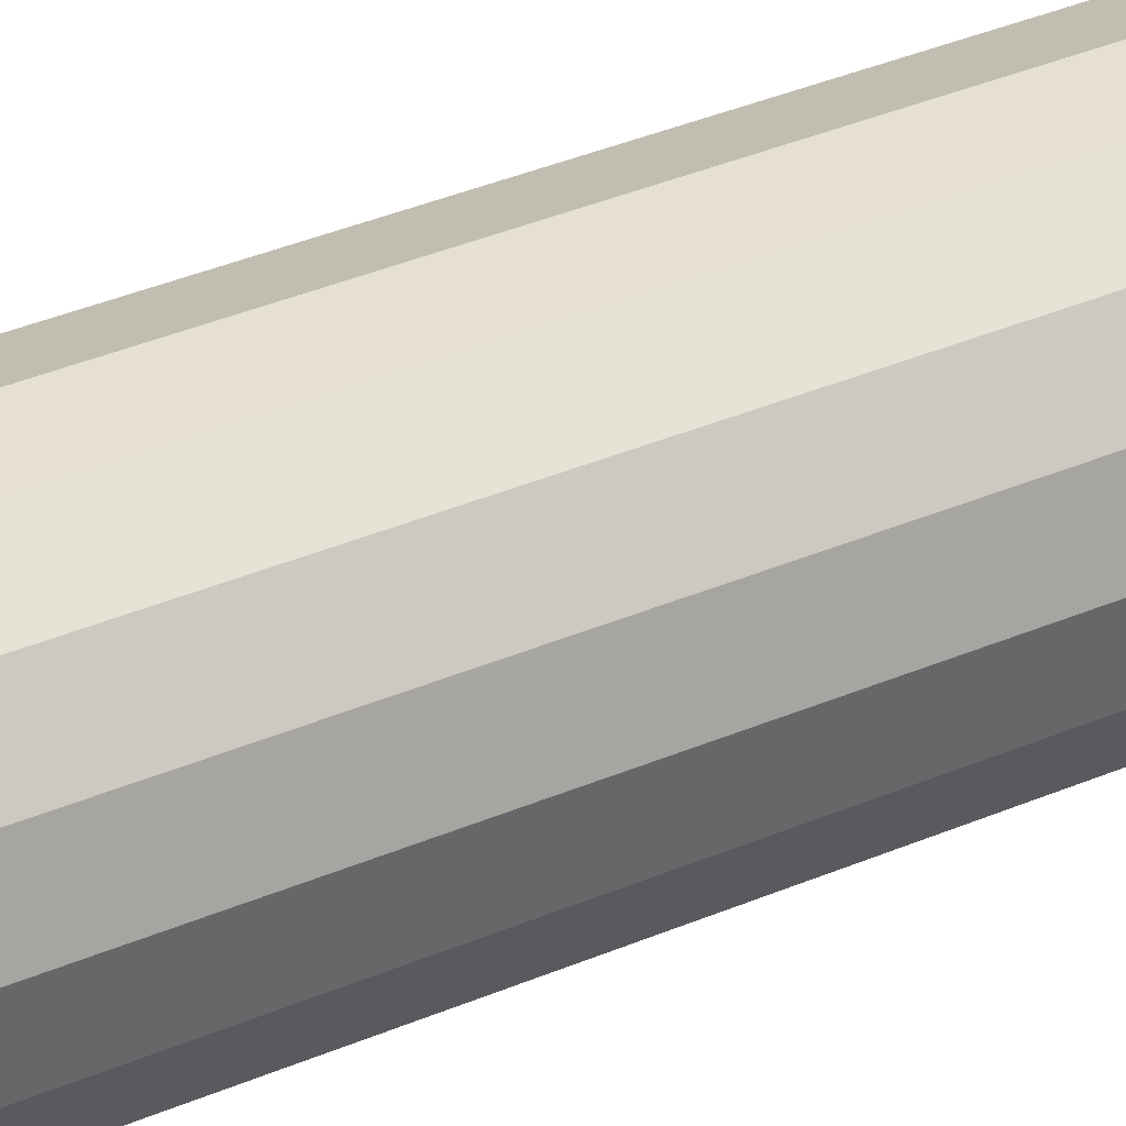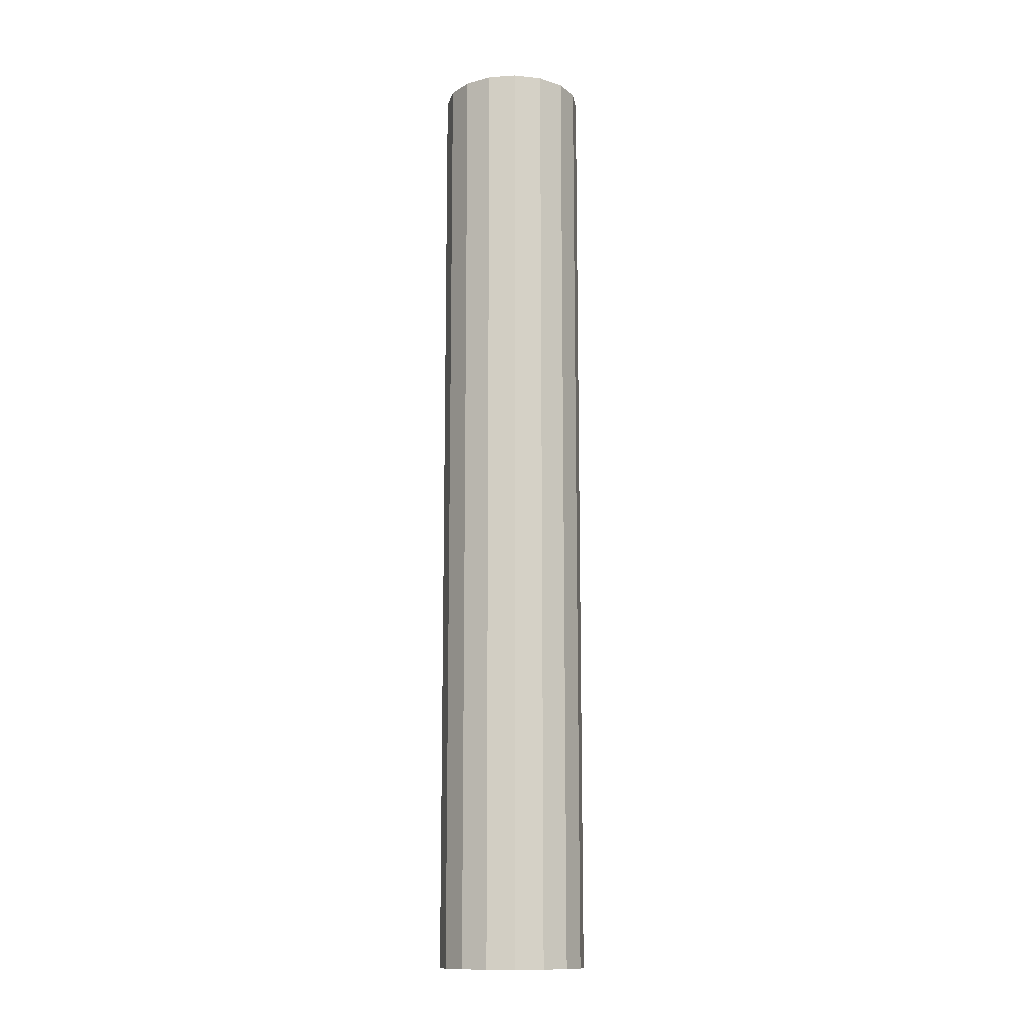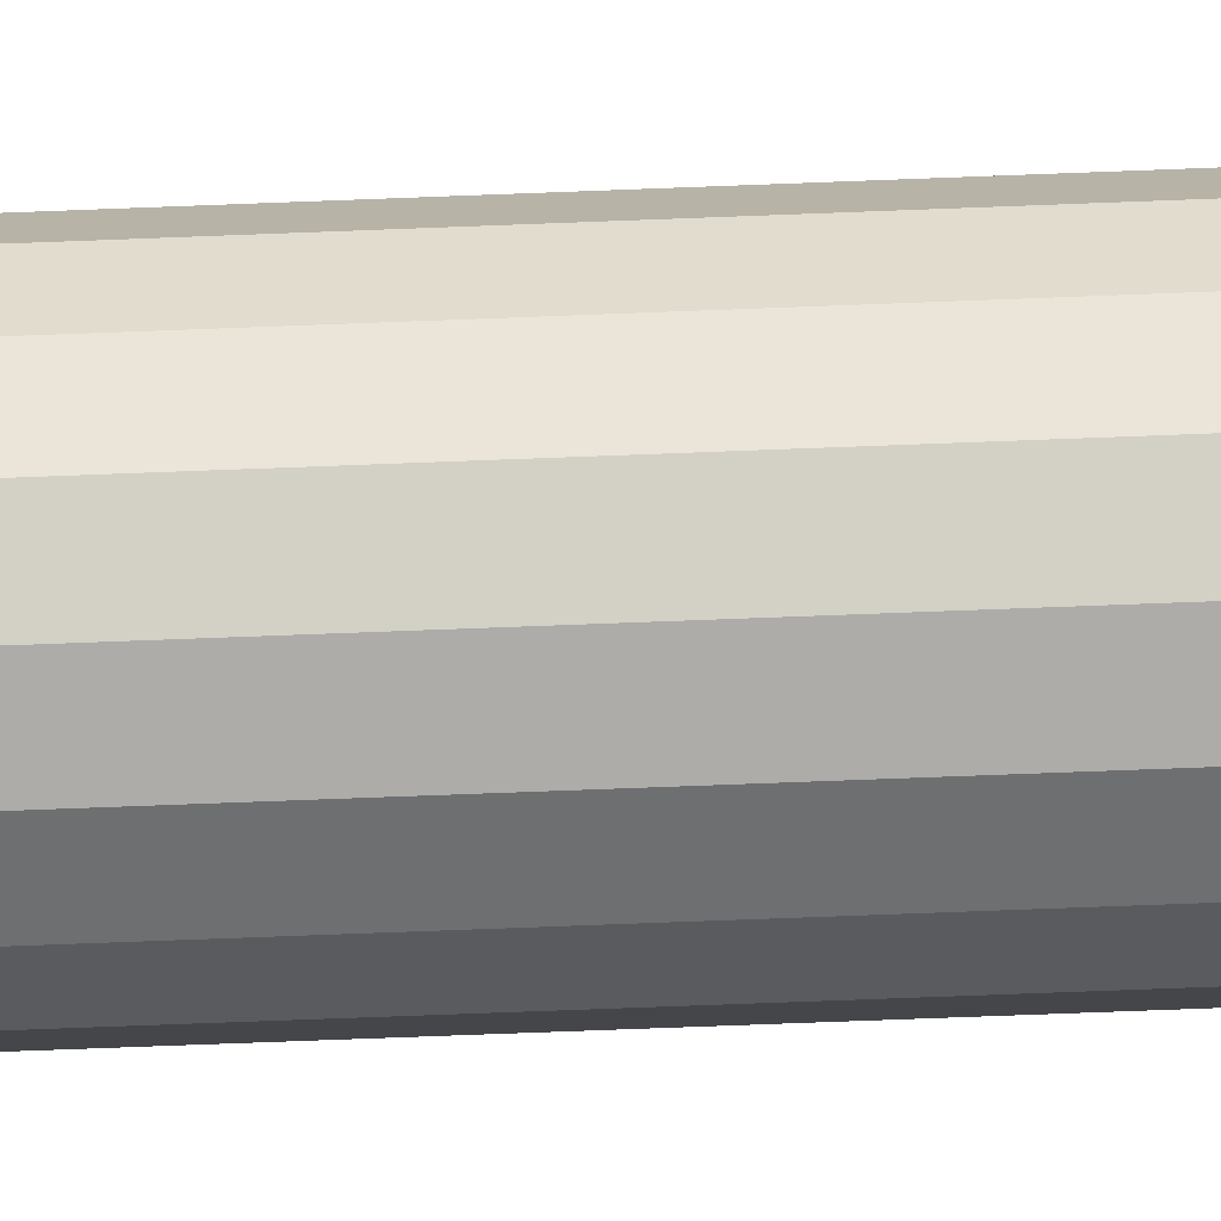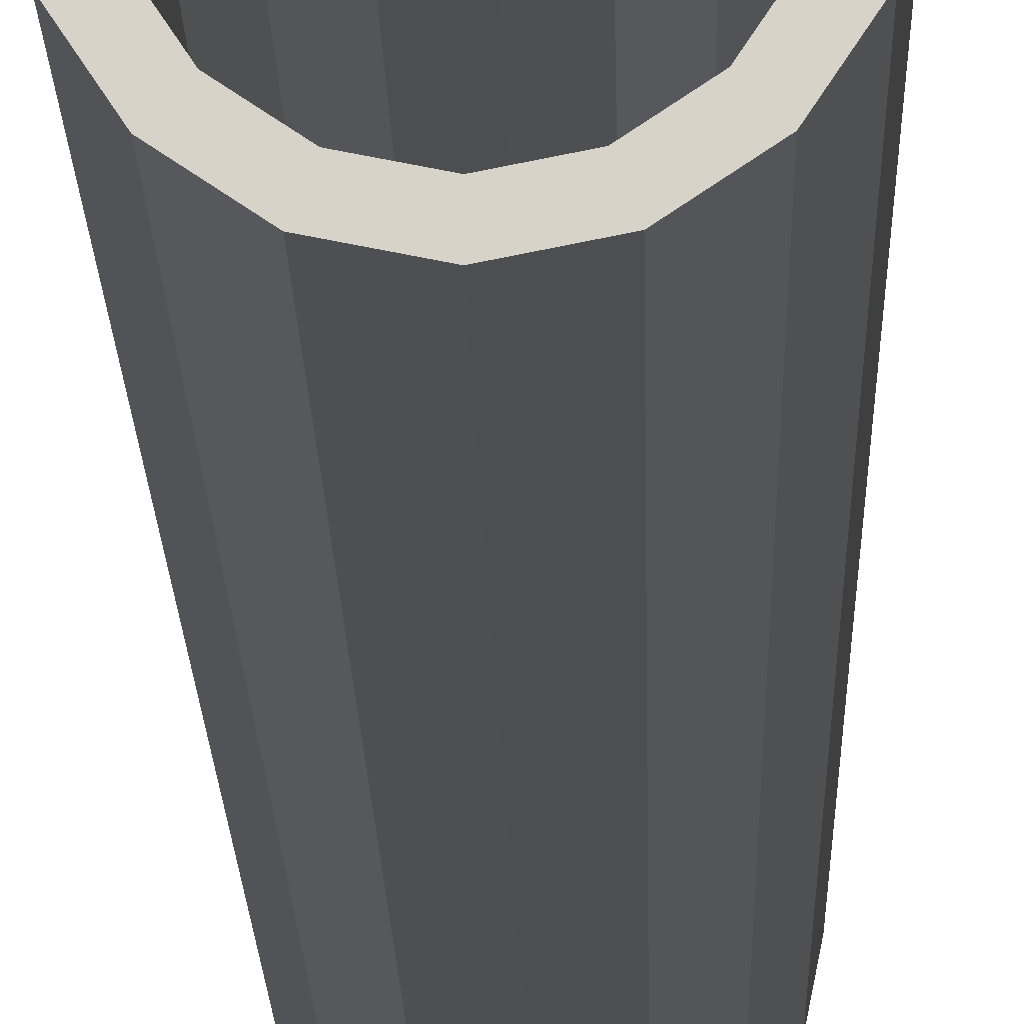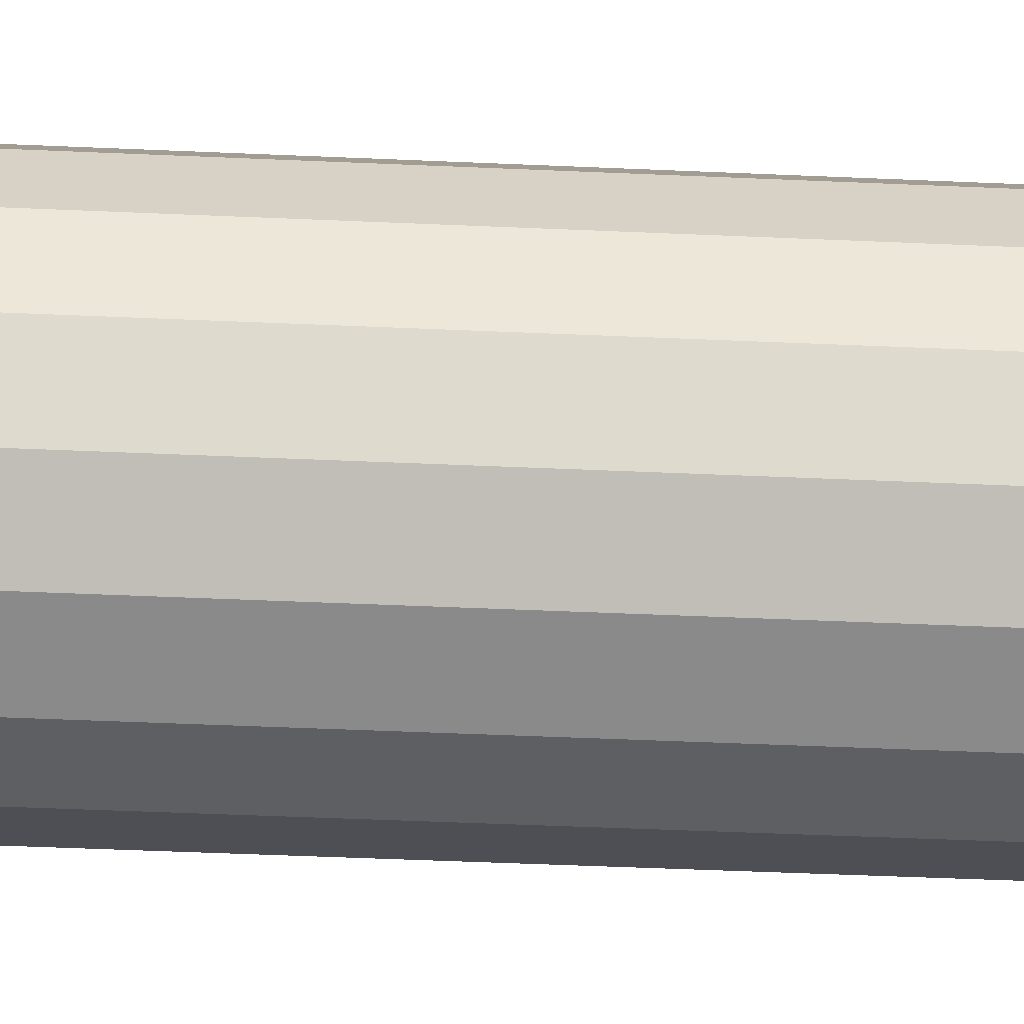
<metadata>
{"format":"obj","ext":"obj","renderer":"f3d","projection":"perspective","resolution":1024,"background":"white","views":[{"elev":27.5,"azim":54.3,"up":"+Z"},{"elev":-13.1,"azim":42.5,"up":"+Y"},{"elev":-65.8,"azim":-87.7,"up":"+Z"},{"elev":-13.3,"azim":0.9,"up":"+Z"},{"elev":-29.5,"azim":85.7,"up":"+Z"}]}
</metadata>
<code>
g pb_Mesh207548
v -0 0 0
v -0.07612 0 -0.3827
v -0 13 0
v -0.07612 13 -0.3827
v 0.1239 0 -0.3827
v 0.1848 0 -0.07654
v 0.1239 13 -0.3827
v 0.1848 13 -0.07654
v 0.2168 0 0.3244
v -0 0 0
v 0.2168 13 0.3244
v -0 13 0
v 0.1848 0 -0.07654
v 0.3582 0 0.183
v 0.1848 13 -0.07654
v 0.3582 13 0.183
v 0.5412 0 0.5412
v 0.2168 0 0.3244
v 0.5412 13 0.5412
v 0.2168 13 0.3244
v 0.3582 0 0.183
v 0.6177 0 0.3564
v 0.3582 13 0.183
v 0.6177 13 0.3564
v 0.9239 0 0.6173
v 0.5412 0 0.5412
v 0.9239 13 0.6173
v 0.5412 13 0.5412
v 0.6177 0 0.3564
v 0.9239 0 0.4173
v 0.6177 13 0.3564
v 0.9239 13 0.4173
v 1.307 0 0.5412
v 0.9239 0 0.6173
v 1.307 13 0.5412
v 0.9239 13 0.6173
v 0.9239 0 0.4173
v 1.23 0 0.3564
v 0.9239 13 0.4173
v 1.23 13 0.3564
v 1.631 0 0.3244
v 1.307 0 0.5412
v 1.631 13 0.3244
v 1.307 13 0.5412
v 1.23 0 0.3564
v 1.49 0 0.183
v 1.23 13 0.3564
v 1.49 13 0.183
v 1.848 0 2.98e-08
v 1.631 0 0.3244
v 1.848 13 2.98e-08
v 1.631 13 0.3244
v 1.49 0 0.183
v 1.663 0 -0.07654
v 1.49 13 0.183
v 1.663 13 -0.07654
v 1.924 0 -0.3827
v 1.848 0 2.98e-08
v 1.924 13 -0.3827
v 1.848 13 2.98e-08
v 1.663 0 -0.07654
v 1.724 0 -0.3827
v 1.663 13 -0.07654
v 1.724 13 -0.3827
v 1.848 0 -0.7654
v 1.924 0 -0.3827
v 1.848 13 -0.7654
v 1.924 13 -0.3827
v 1.724 0 -0.3827
v 1.663 0 -0.6888
v 1.724 13 -0.3827
v 1.663 13 -0.6888
v 1.631 0 -1.09
v 1.848 0 -0.7654
v 1.631 13 -1.09
v 1.848 13 -0.7654
v 1.663 0 -0.6888
v 1.49 0 -0.9484
v 1.663 13 -0.6888
v 1.49 13 -0.9484
v 1.307 0 -1.307
v 1.631 0 -1.09
v 1.307 13 -1.307
v 1.631 13 -1.09
v 1.49 0 -0.9484
v 1.23 0 -1.122
v 1.49 13 -0.9484
v 1.23 13 -1.122
v 0.9239 0 -1.383
v 1.307 0 -1.307
v 0.9239 13 -1.383
v 1.307 13 -1.307
v 1.23 0 -1.122
v 0.9239 0 -1.183
v 1.23 13 -1.122
v 0.9239 13 -1.183
v 0.5412 0 -1.307
v 0.9239 0 -1.383
v 0.5412 13 -1.307
v 0.9239 13 -1.383
v 0.9239 0 -1.183
v 0.6177 0 -1.122
v 0.9239 13 -1.183
v 0.6177 13 -1.122
v 0.2168 0 -1.09
v 0.5412 0 -1.307
v 0.2168 13 -1.09
v 0.5412 13 -1.307
v 0.6177 0 -1.122
v 0.3582 0 -0.9484
v 0.6177 13 -1.122
v 0.3582 13 -0.9484
v -5.96e-08 0 -0.7654
v 0.2168 0 -1.09
v -5.96e-08 13 -0.7654
v 0.2168 13 -1.09
v 0.3582 0 -0.9484
v 0.1848 0 -0.6888
v 0.3582 13 -0.9484
v 0.1848 13 -0.6888
v -0.07612 0 -0.3827
v -5.96e-08 0 -0.7654
v -0.07612 13 -0.3827
v -5.96e-08 13 -0.7654
v 0.1848 0 -0.6888
v 0.1239 0 -0.3827
v 0.1848 13 -0.6888
v 0.1239 13 -0.3827
v -0.07612 0 -0.3827
v -0 0 0
v 0.1239 0 -0.3827
v 0.1848 0 -0.07654
v -0 13 0
v -0.07612 13 -0.3827
v 0.1848 13 -0.07654
v 0.1239 13 -0.3827
v 0.2168 0 0.3244
v 0.3582 0 0.183
v 0.2168 13 0.3244
v 0.3582 13 0.183
v 0.5412 0 0.5412
v 0.3582 0 0.183
v 0.6177 0 0.3564
v 0.5412 13 0.5412
v 0.6177 13 0.3564
v 0.9239 0 0.6173
v 0.9239 0 0.4173
v 0.9239 13 0.6173
v 0.9239 13 0.4173
v 1.307 0 0.5412
v 1.23 0 0.3564
v 1.307 13 0.5412
v 1.23 13 0.3564
v 0.9239 13 0.4173
v 1.631 0 0.3244
v 1.23 0 0.3564
v 1.49 0 0.183
v 1.631 13 0.3244
v 1.49 13 0.183
v 1.23 13 0.3564
v 1.848 0 2.98e-08
v 1.663 0 -0.07654
v 1.848 13 2.98e-08
v 1.663 13 -0.07654
v 1.924 0 -0.3827
v 1.663 0 -0.07654
v 1.724 0 -0.3827
v 1.924 13 -0.3827
v 1.724 13 -0.3827
v 1.848 0 -0.7654
v 1.663 0 -0.6888
v 1.848 13 -0.7654
v 1.663 13 -0.6888
v 1.631 0 -1.09
v 1.663 0 -0.6888
v 1.49 0 -0.9484
v 1.631 13 -1.09
v 1.49 13 -0.9484
v 1.663 13 -0.6888
v 1.307 0 -1.307
v 1.23 0 -1.122
v 1.307 13 -1.307
v 1.23 13 -1.122
v 0.9239 0 -1.383
v 1.23 0 -1.122
v 0.9239 0 -1.183
v 0.9239 13 -1.383
v 0.9239 13 -1.183
v 0.5412 0 -1.307
v 0.6177 0 -1.122
v 0.5412 13 -1.307
v 0.6177 13 -1.122
v 0.2168 0 -1.09
v 0.3582 0 -0.9484
v 0.2168 13 -1.09
v 0.3582 13 -0.9484
v 0.6177 13 -1.122
v -5.96e-08 0 -0.7654
v 0.1848 0 -0.6888
v -5.96e-08 13 -0.7654
v 0.1848 13 -0.6888
g pb_Mesh207548_0
f 3 2 1
f 3 4 2
f 7 6 5
f 7 8 6
f 11 10 9
f 11 12 10
f 15 14 13
f 15 16 14
f 19 18 17
f 19 20 18
f 23 22 21
f 23 24 22
f 27 26 25
f 27 28 26
f 31 30 29
f 31 32 30
f 35 34 33
f 35 36 34
f 39 38 37
f 39 40 38
f 43 42 41
f 43 44 42
f 47 46 45
f 47 48 46
f 51 50 49
f 51 52 50
f 55 54 53
f 55 56 54
f 59 58 57
f 59 60 58
f 63 62 61
f 63 64 62
f 67 66 65
f 67 68 66
f 71 70 69
f 71 72 70
f 75 74 73
f 75 76 74
f 79 78 77
f 79 80 78
f 83 82 81
f 83 84 82
f 87 86 85
f 87 88 86
f 91 90 89
f 91 92 90
f 95 94 93
f 95 96 94
f 99 98 97
f 99 100 98
f 103 102 101
f 103 104 102
f 107 106 105
f 107 108 106
f 111 110 109
f 111 112 110
f 115 114 113
f 115 116 114
f 119 118 117
f 119 120 118
f 123 122 121
f 123 124 122
f 127 126 125
f 127 128 126
f 131 130 129
f 131 132 130
f 135 134 133
f 135 136 134
f 132 137 130
f 132 138 137
f 140 133 139
f 140 135 133
f 142 141 137
f 142 143 141
f 145 139 144
f 145 140 139
f 143 146 141
f 143 147 146
f 149 144 148
f 149 145 144
f 147 150 146
f 147 151 150
f 153 148 152
f 153 154 148
f 156 155 150
f 156 157 155
f 159 152 158
f 159 160 152
f 157 161 155
f 157 162 161
f 164 158 163
f 164 159 158
f 166 165 161
f 166 167 165
f 169 163 168
f 169 164 163
f 167 170 165
f 167 171 170
f 173 168 172
f 173 169 168
f 175 174 170
f 175 176 174
f 178 172 177
f 178 179 172
f 176 180 174
f 176 181 180
f 183 177 182
f 183 178 177
f 185 184 180
f 185 186 184
f 188 182 187
f 188 183 182
f 186 189 184
f 186 190 189
f 192 187 191
f 192 188 187
f 190 193 189
f 190 194 193
f 196 191 195
f 196 197 191
f 194 198 193
f 194 199 198
f 201 195 200
f 201 196 195
f 199 129 198
f 199 131 129
f 136 200 134
f 136 201 200

</code>
